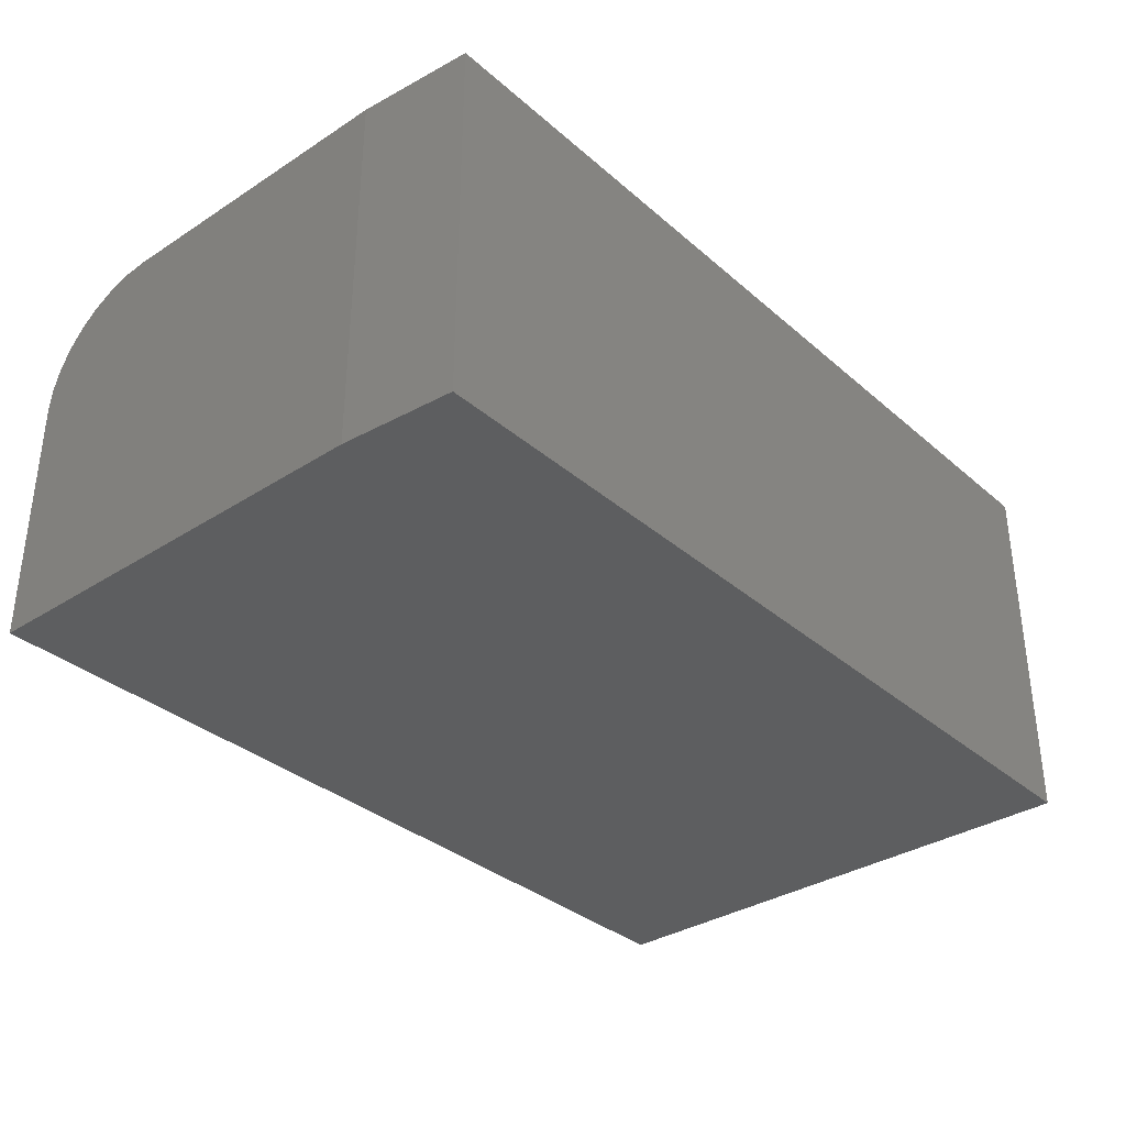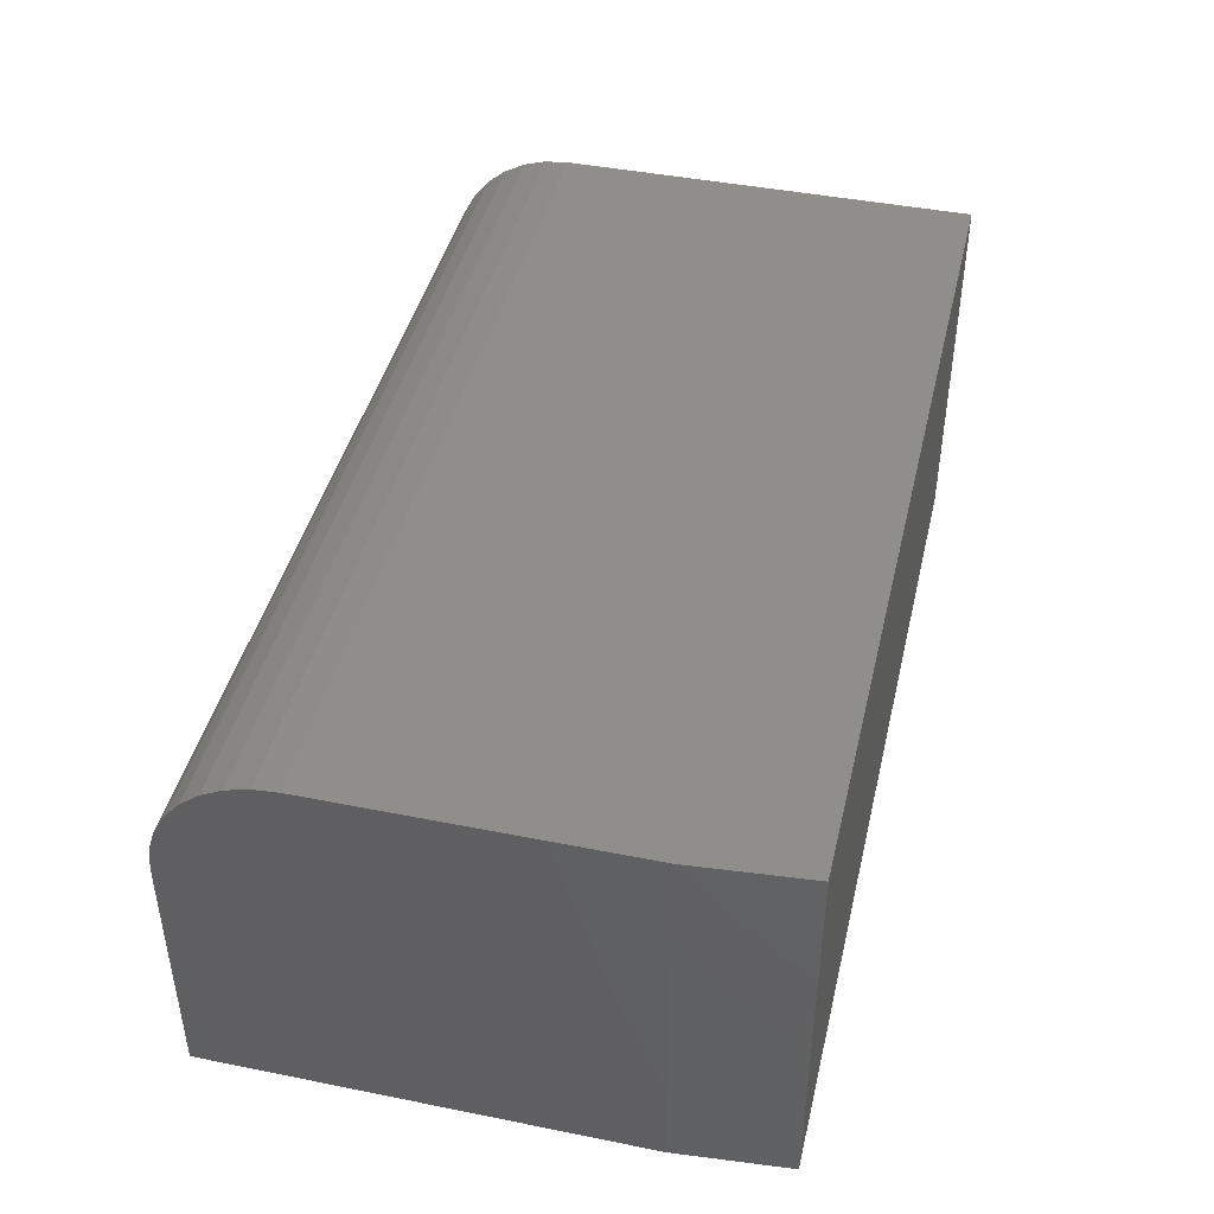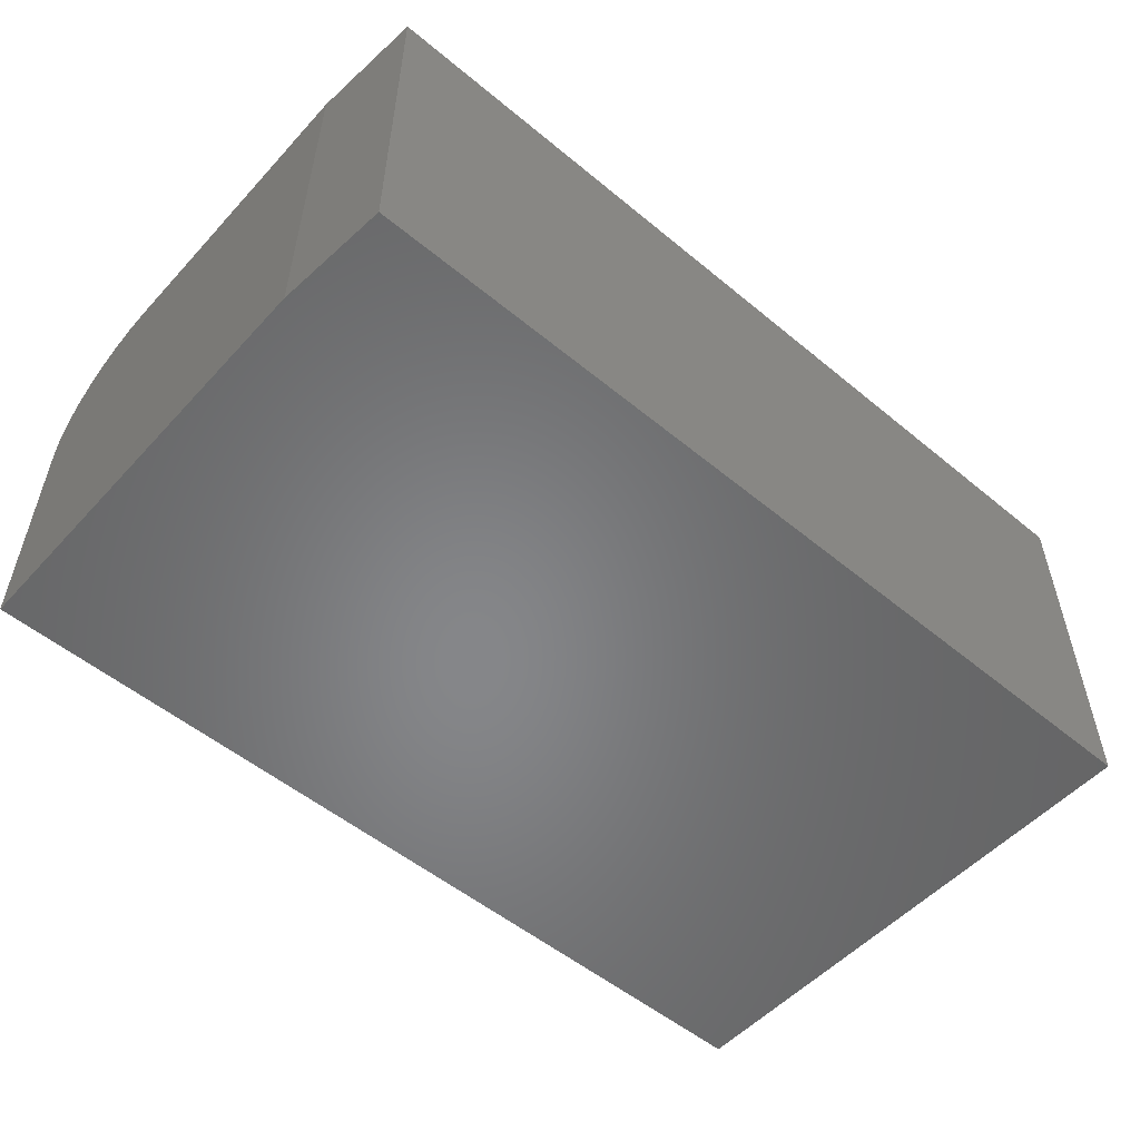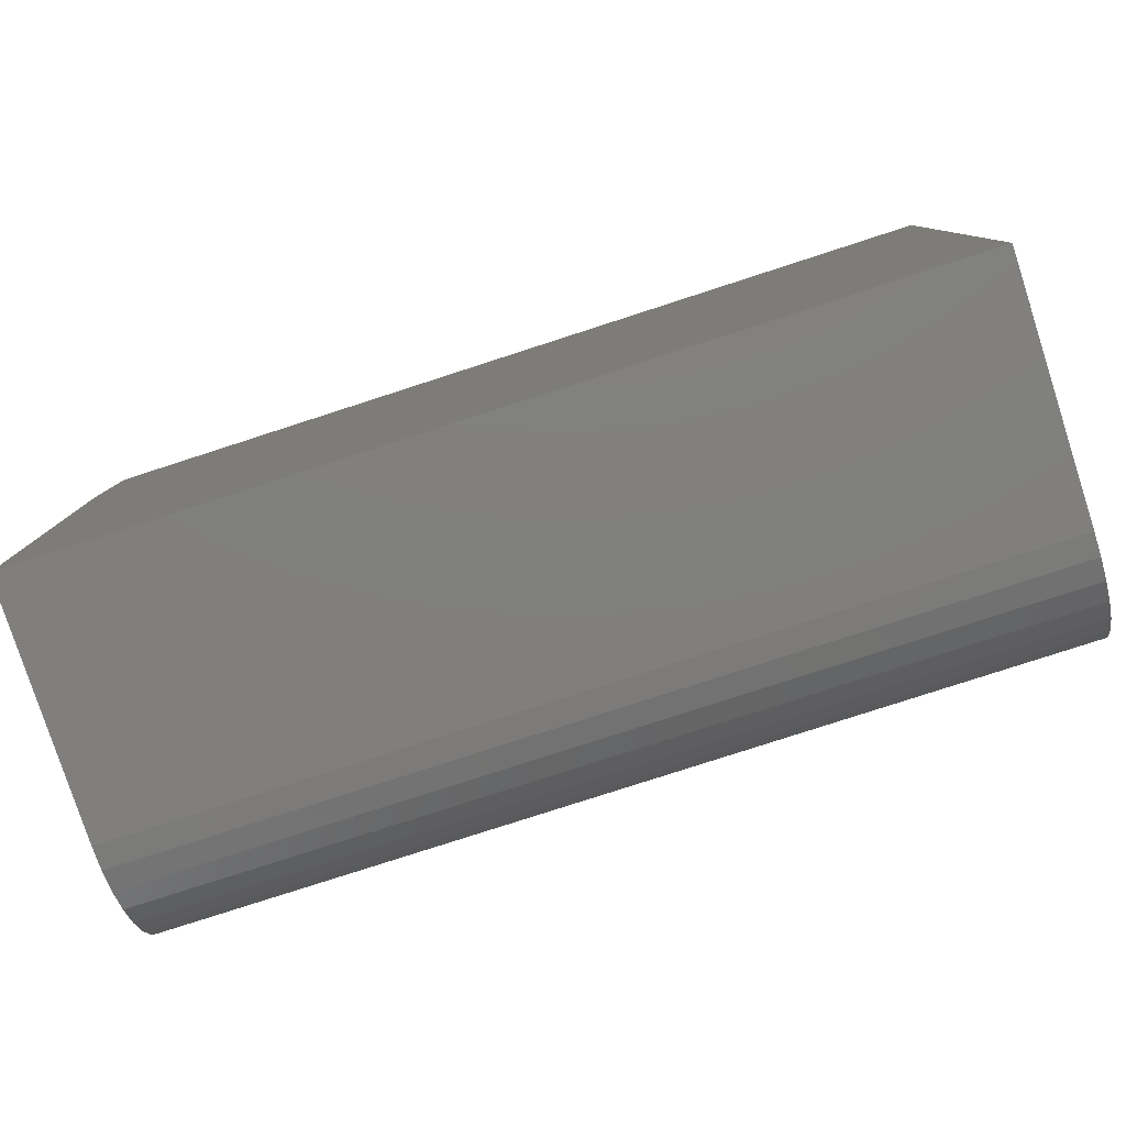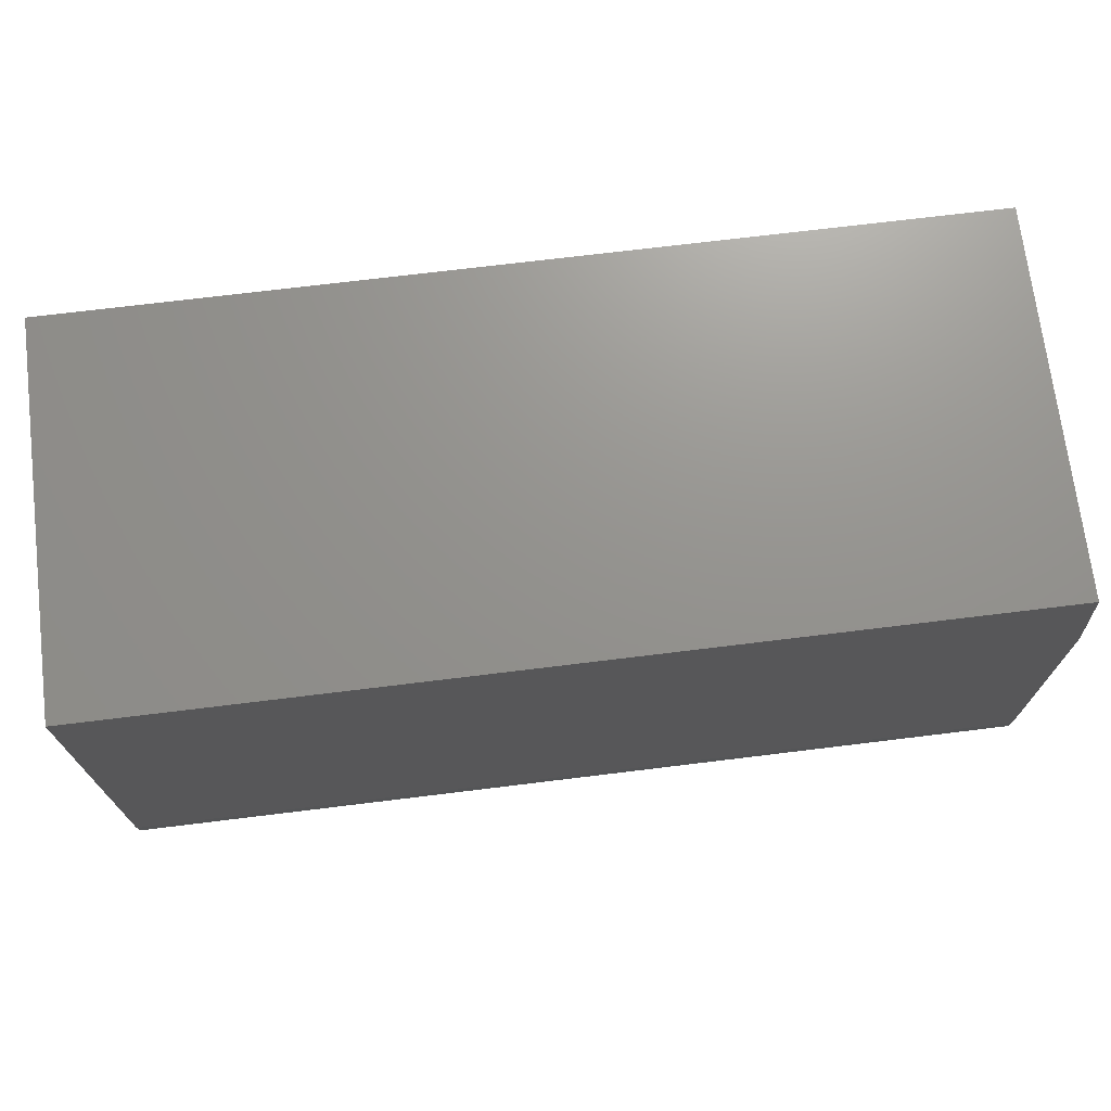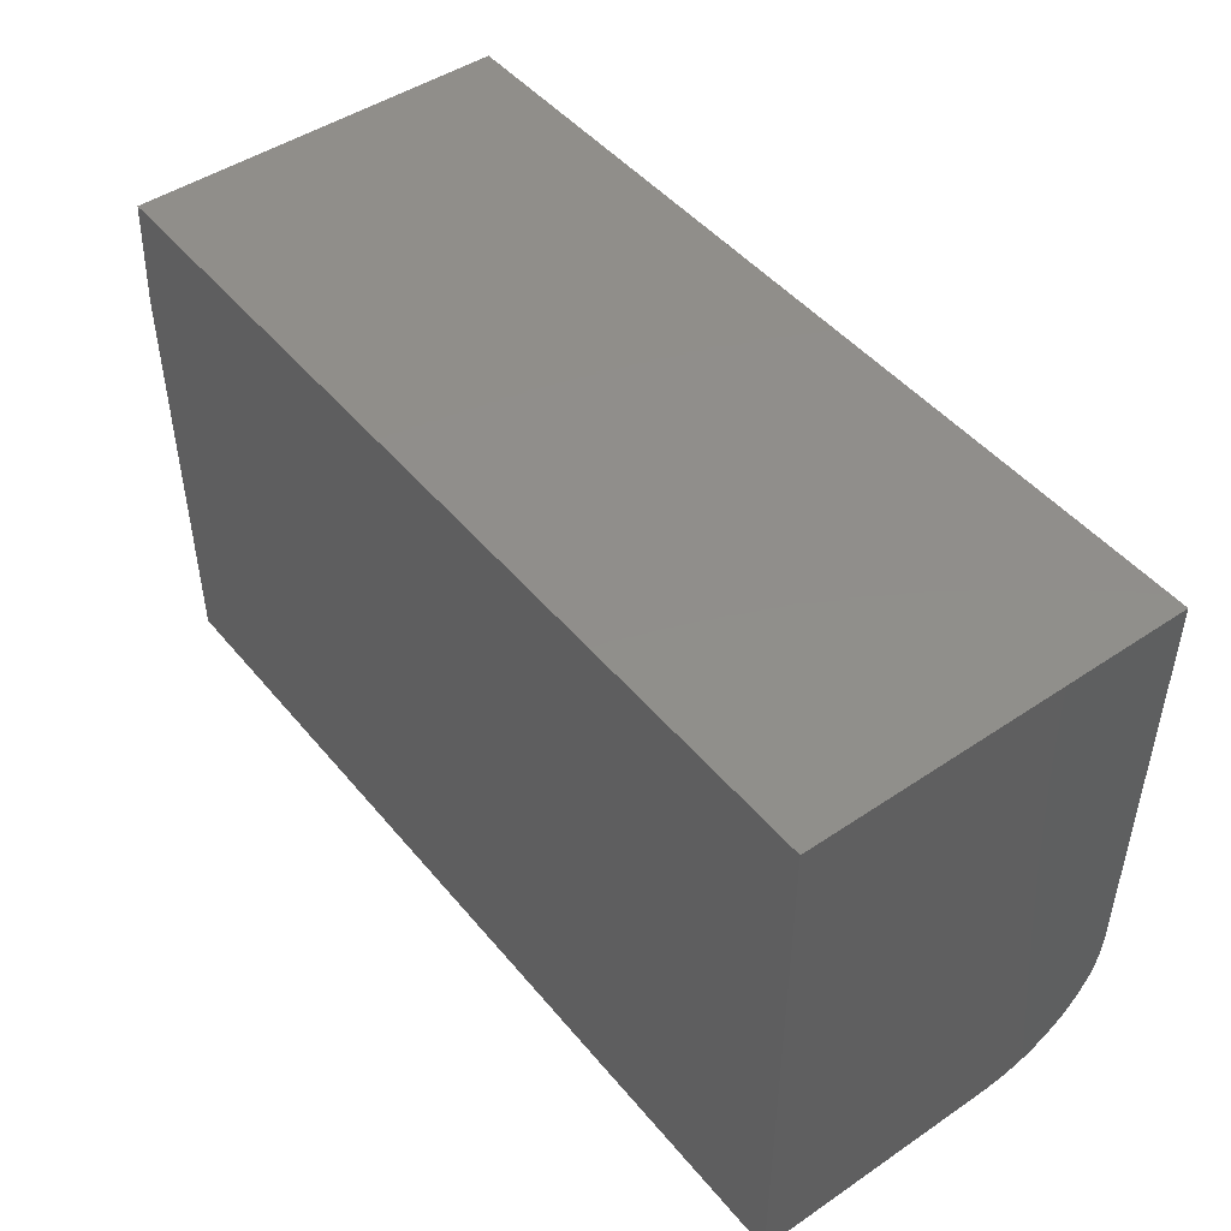
<metadata>
{"format":"stl","ext":"stl","renderer":"f3d","projection":"perspective","resolution":1024,"background":"white","views":[{"elev":-34.2,"azim":-49.1,"up":"+Y"},{"elev":43.3,"azim":-76.7,"up":"+Y"},{"elev":-53.4,"azim":-41.4,"up":"+Y"},{"elev":-79.8,"azim":17.9,"up":"+Z"},{"elev":71.4,"azim":173.0,"up":"+Z"},{"elev":47.1,"azim":52.6,"up":"+Z"}]}
</metadata>
<code>
# stl→obj: 26 verts, 48 faces
v 0.007812 0 0.45
v 0.75 0 0.45
v 2.181e-17 0 0.3563
v 0.75 0 0.1016
v 6.219e-18 0 0.1016
v 0 -0.3125 0
v 2.181e-17 -0.3125 0.3563
v 5.006e-18 -0.001951 0.08175
v 3.839e-18 -0.007731 0.0627
v 2.764e-18 -0.01712 0.04514
v 1.821e-18 -0.02975 0.02975
v 1.048e-18 -0.04514 0.01712
v 4.734e-19 -0.0627 0.007731
v 1.195e-19 -0.08175 0.001951
v 0 -0.1016 0
v 0.75 -0.3125 -4.592e-17
v 0.75 -0.3125 0.45
v 0.007812 -0.3125 0.45
v 0.75 -0.1016 -4.592e-17
v 0.75 -0.08175 0.001951
v 0.75 -0.0627 0.007731
v 0.75 -0.04514 0.01712
v 0.75 -0.02975 0.02975
v 0.75 -0.01712 0.04514
v 0.75 -0.007731 0.0627
v 0.75 -0.001951 0.08175
f 1 2 3
f 3 2 4
f 3 4 5
f 6 7 3
f 6 3 5
f 6 5 8
f 6 8 9
f 6 9 10
f 6 10 11
f 6 11 12
f 6 12 13
f 6 13 14
f 6 14 15
f 6 16 7
f 7 16 17
f 7 17 18
f 17 2 18
f 18 2 1
f 18 1 7
f 7 1 3
f 19 20 16
f 4 2 17
f 4 17 16
f 4 16 20
f 4 20 21
f 4 21 22
f 4 22 23
f 4 23 24
f 4 24 25
f 4 25 26
f 6 15 16
f 16 15 19
f 5 4 8
f 8 4 26
f 8 26 9
f 9 26 25
f 9 25 10
f 10 25 24
f 10 24 11
f 11 24 23
f 11 23 12
f 12 23 22
f 12 22 13
f 13 22 21
f 13 21 14
f 14 21 20
f 14 20 15
f 15 20 19

</code>
